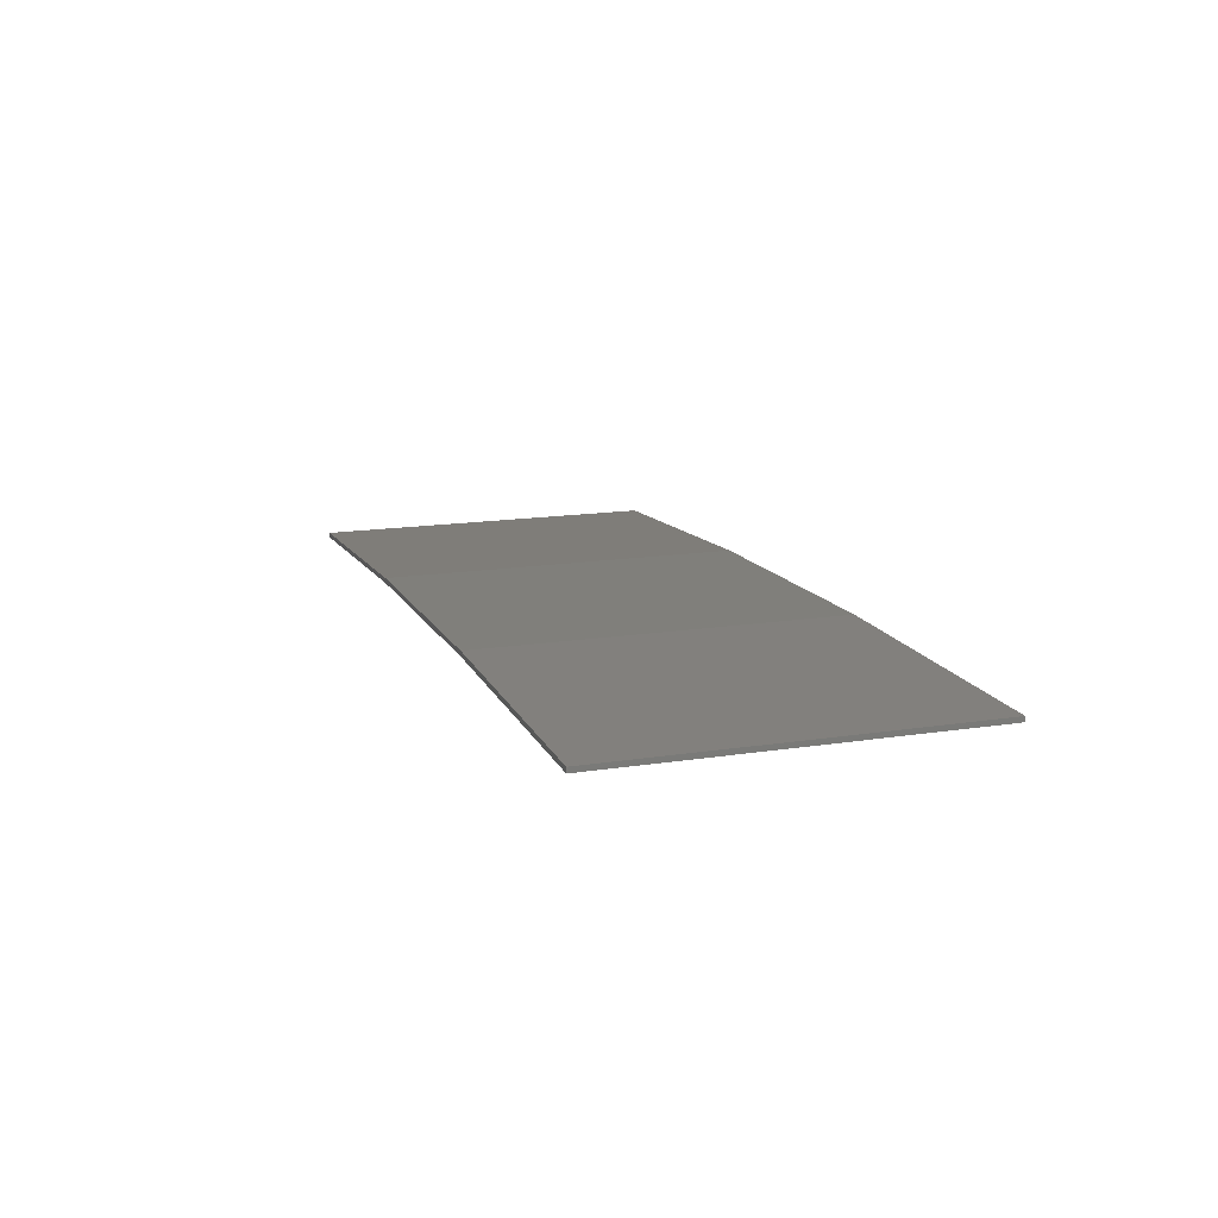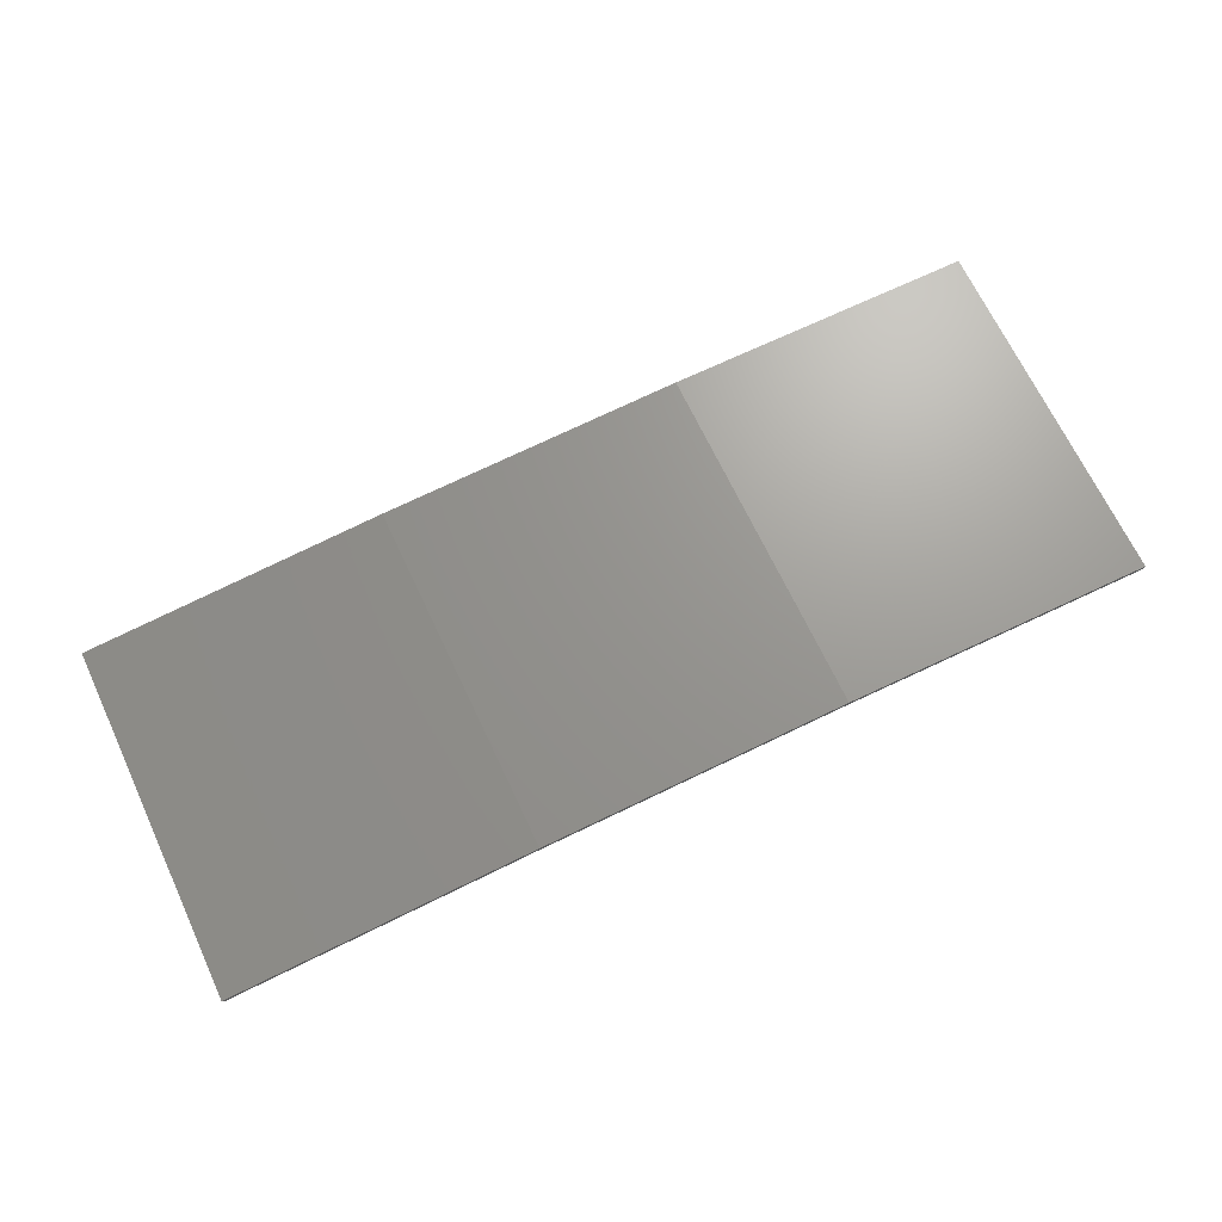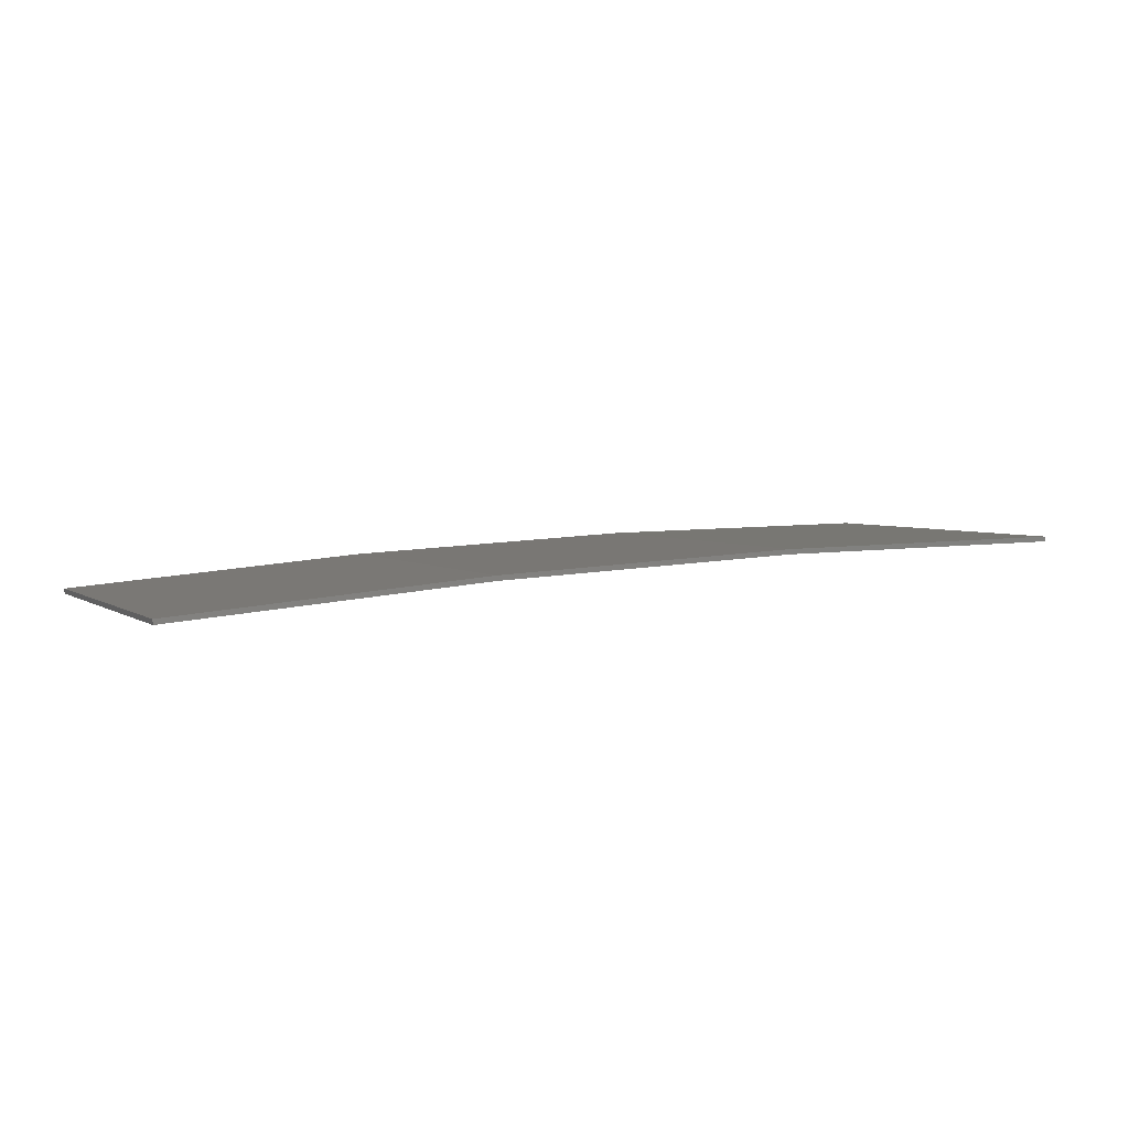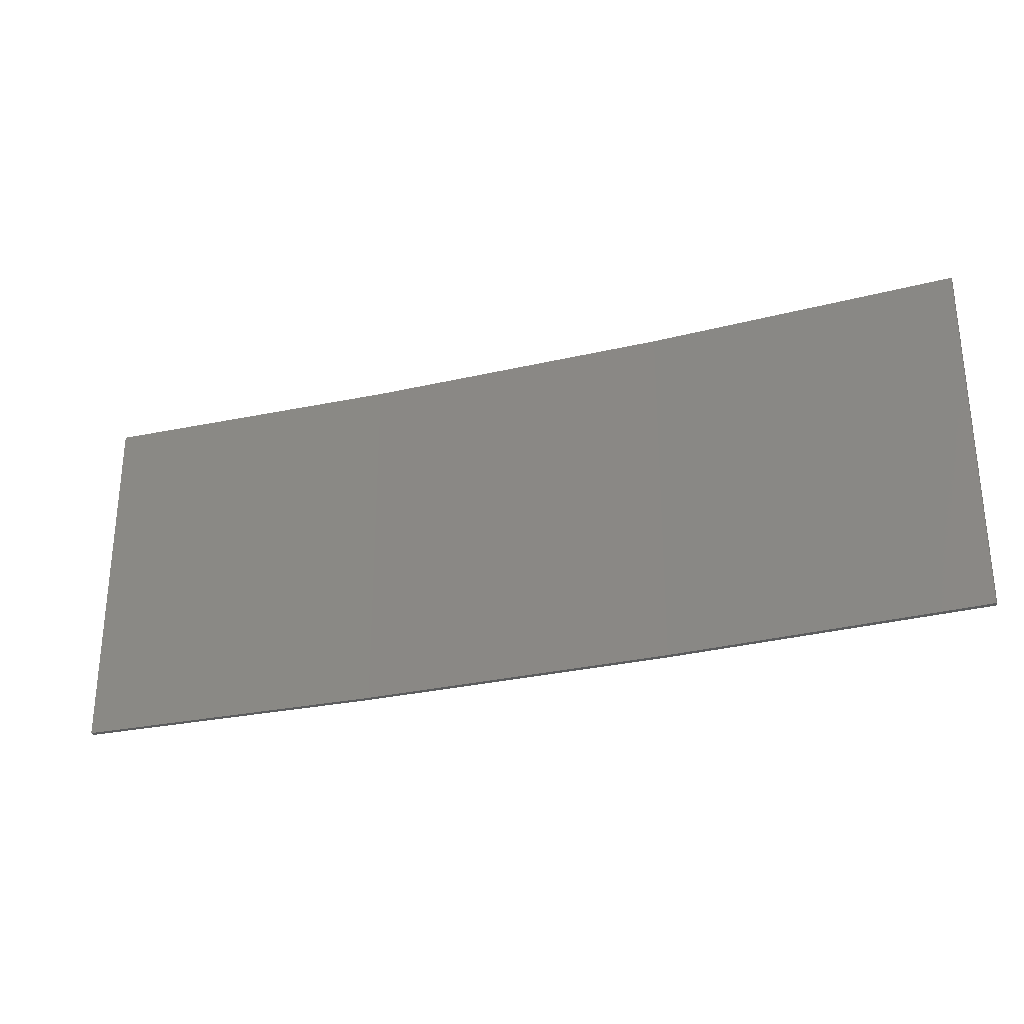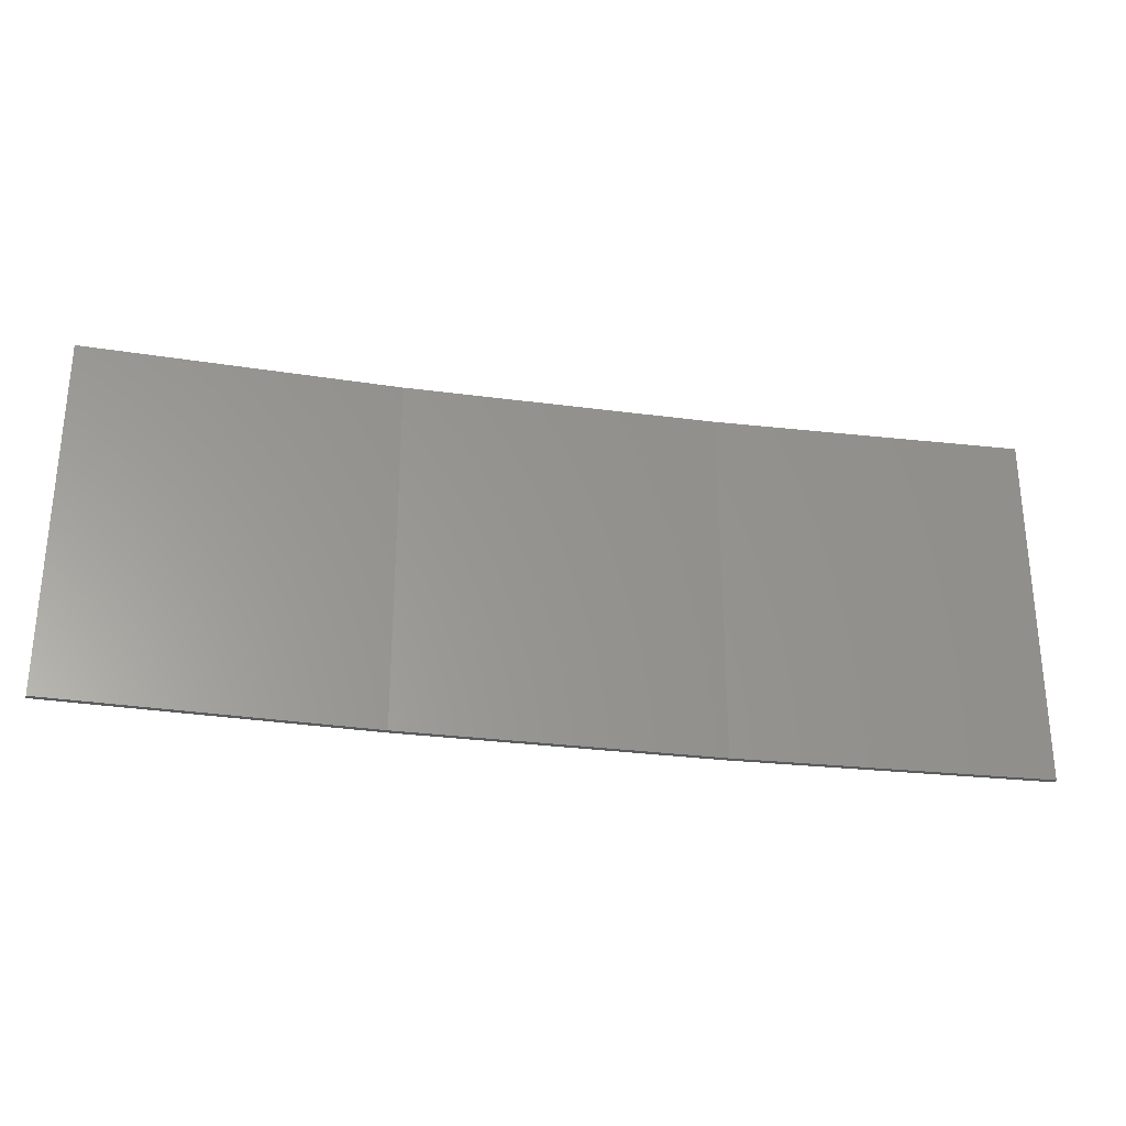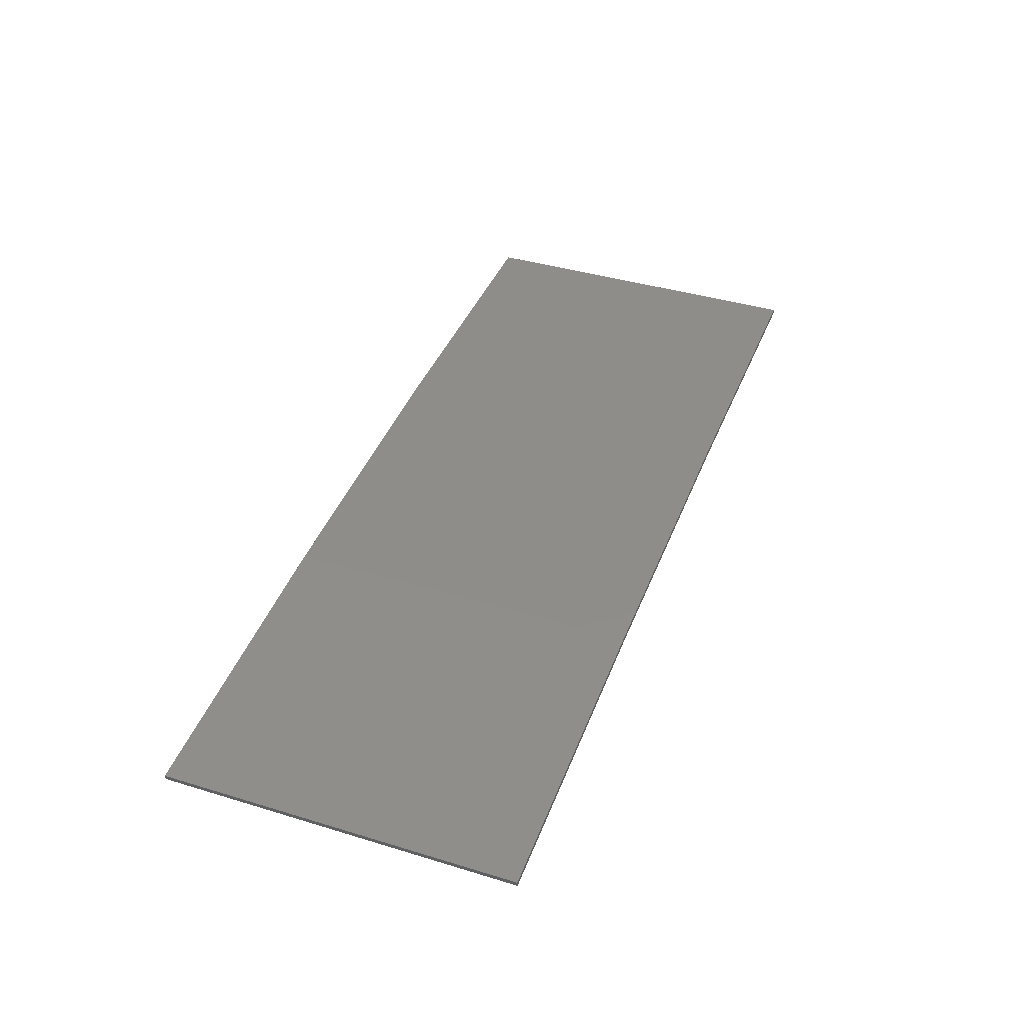
<metadata>
{"format":"stl","ext":"stl","renderer":"f3d","projection":"perspective","resolution":1024,"background":"white","views":[{"elev":15.9,"azim":-107.8,"up":"+Y"},{"elev":68.6,"azim":154.8,"up":"+Y"},{"elev":3.7,"azim":154.1,"up":"+Y"},{"elev":-29.1,"azim":16.3,"up":"+Z"},{"elev":-29.1,"azim":-14.2,"up":"+Z"},{"elev":39.7,"azim":110.7,"up":"+Y"}]}
</metadata>
<code>
# stl→obj: 16 verts, 28 faces
v 0.6064 4.301 -245
v 0.6064 4.301 -241.4
v 3.671 4.249 -241.4
v 3.671 4.249 -245
v 6.733 4.091 -241.4
v 6.733 4.091 -245
v 9.787 3.83 -241.4
v 9.787 3.83 -245
v 9.782 3.781 -241.4
v 9.782 3.781 -245
v 0.6064 4.251 -241.4
v 0.6064 4.251 -245
v 3.67 4.199 -241.4
v 3.67 4.199 -245
v 6.73 4.042 -245
v 6.73 4.042 -241.4
f 1 2 3
f 4 3 5
f 4 1 3
f 6 5 7
f 6 4 5
f 8 6 7
f 8 7 9
f 10 8 9
f 11 12 13
f 12 14 13
f 13 15 16
f 16 15 9
f 14 15 13
f 15 10 9
f 12 11 2
f 1 12 2
f 15 6 10
f 10 6 8
f 14 4 15
f 15 4 6
f 12 1 14
f 14 1 4
f 16 9 7
f 5 16 7
f 13 16 5
f 3 13 5
f 11 13 3
f 2 11 3

</code>
